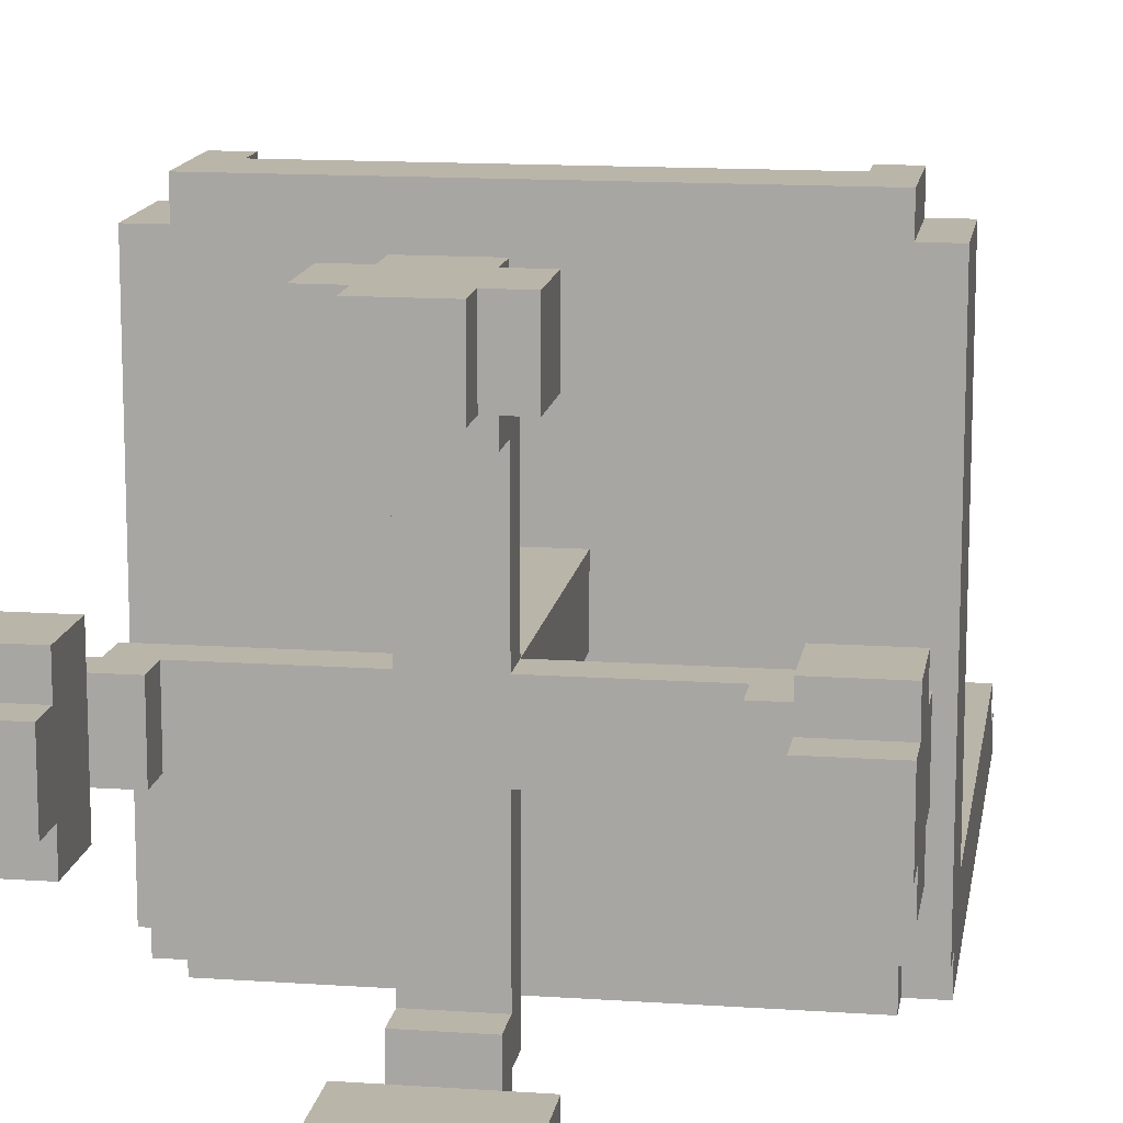
<metadata>
{"format":"obj","ext":"obj","renderer":"f3d","projection":"perspective","resolution":1024,"background":"white","views":[{"elev":13.7,"azim":8.8,"up":"+Z"}]}
</metadata>
<code>
o
v -0.8 -1.6 0.1
v -0.8 -1.6 -0.1
v -0.8 -1.5 0.2
v -0.8 -1.5 0.1
v -0.8 -1.5 -0.1
v -0.8 -1.5 -0.2
v -0.8 -1.3 0.2
v -0.8 -1.3 0.1
v -0.8 -1.3 -0.1
v -0.8 -1.3 -0.2
v -0.8 -1.2 0.1
v -0.8 -1.2 -0.1
v -0.8 -0.3 0.7
v -0.8 -0.3 -0.7
v -0.8 -0.2 -0.7
v -0.8 -0.2 -0.8
v -0.8 0 0.7
v -0.8 0 -0.6
v -0.8 1.4 -0.6
v -0.8 1.4 -0.7
v -0.8 1.5 -0.7
v -0.8 1.5 -0.8
v -0.7 -0.3 0.8
v -0.7 -0.3 0.7
v -0.7 -0.3 -0.7
v -0.7 -0.3 -0.8
v -0.7 -0.2 -0.7
v -0.7 -0.2 -0.8
v -0.7 0 0.8
v -0.7 0 0.7
v -0.7 1.4 -0.6
v -0.7 1.4 -0.7
v -0.7 1.5 -0.7
v -0.7 1.5 -0.8
v -0.7 1.6 -0.6
v -0.7 1.6 -0.8
v -0.6 -1.2 0.1
v -0.6 -1.2 -0.1
v -0.6 -1.1 0.1
v -0.6 -1.1 -0.1
v -0.5 1 -0.5
v -0.5 1 -0.6
v -0.5 1.4 -0.5
v -0.5 1.4 -0.6
v -0.2 -1.5 0.8
v -0.2 -1.5 0.6
v -0.2 -1.5 -0.6
v -0.2 -1.5 -0.8
v -0.2 -1.3 0.8
v -0.2 -1.3 0.6
v -0.2 -1.3 -0.6
v -0.2 -1.3 -0.8
v -0.1 -1.6 0.8
v -0.1 -1.6 0.6
v -0.1 -1.6 -0.6
v -0.1 -1.6 -0.8
v -0.1 -1.5 0.8
v -0.1 -1.5 0.6
v -0.1 -1.5 -0.6
v -0.1 -1.5 -0.8
v -0.1 -1.3 0.8
v -0.1 -1.3 0.6
v -0.1 -1.3 0.5
v -0.1 -1.3 -0.5
v -0.1 -1.3 -0.6
v -0.1 -1.3 -0.8
v -0.1 -1.2 0.8
v -0.1 -1.2 0.6
v -0.1 -1.2 0.5
v -0.1 -1.2 0.1
v -0.1 -1.2 -0.1
v -0.1 -1.2 -0.5
v -0.1 -1.2 -0.6
v -0.1 -1.2 -0.8
v -0.1 -1.1 0.6
v -0.1 -1.1 0.1
v -0.1 -1.1 -0.1
v -0.1 -1.1 -0.6
v -0.1 -0.3 0.1
v -0.1 -0.3 -0.1
v 0.4 -0.1 -0.4
v 0.4 -0.1 -0.5
v 0.4 0 -0.4
v 0.4 0 -0.5
v 0.5 -1.3 0.1
v 0.5 -1.3 -0.1
v 0.5 -1.2 0.1
v 0.5 -1.2 -0.1
v 0.6 -1.6 0.1
v 0.6 -1.6 -0.1
v 0.6 -1.5 0.2
v 0.6 -1.5 0.1
v 0.6 -1.5 -0.1
v 0.6 -1.5 -0.2
v 0.6 -1.3 0.2
v 0.6 -1.3 0.1
v 0.6 -1.3 -0.1
v 0.6 -1.3 -0.2
v 0.6 -0.1 0.8
v 0.6 -0.1 -0.4
v 0.6 0 0.8
v 0.6 0 -0.4
v -0.6 -1.6 0.1
v -0.6 -1.6 -0.1
v -0.6 -1.5 0.2
v -0.6 -1.5 0.1
v -0.6 -1.5 -0.1
v -0.6 -1.5 -0.2
v -0.6 -1.3 0.2
v -0.6 -1.3 0.1
v -0.6 -1.3 -0.1
v -0.6 -1.3 -0.2
v -0.6 -0.1 0.8
v -0.6 -0.1 -0.4
v -0.6 0 0.8
v -0.6 0 -0.4
v -0.5 -1.3 0.1
v -0.5 -1.3 -0.1
v -0.5 -1.2 0.1
v -0.5 -1.2 -0.1
v -0.4 -0.1 -0.4
v -0.4 -0.1 -0.5
v -0.4 0 -0.4
v -0.4 0 -0.5
v 0.1 -1.6 0.8
v 0.1 -1.6 0.6
v 0.1 -1.6 -0.6
v 0.1 -1.6 -0.8
v 0.1 -1.5 0.8
v 0.1 -1.5 0.6
v 0.1 -1.5 -0.6
v 0.1 -1.5 -0.8
v 0.1 -1.3 0.8
v 0.1 -1.3 0.6
v 0.1 -1.3 0.5
v 0.1 -1.3 -0.5
v 0.1 -1.3 -0.6
v 0.1 -1.3 -0.8
v 0.1 -1.2 0.8
v 0.1 -1.2 0.6
v 0.1 -1.2 0.5
v 0.1 -1.2 0.1
v 0.1 -1.2 -0.1
v 0.1 -1.2 -0.5
v 0.1 -1.2 -0.6
v 0.1 -1.2 -0.8
v 0.1 -1.1 0.6
v 0.1 -1.1 0.1
v 0.1 -1.1 -0.1
v 0.1 -1.1 -0.6
v 0.1 -0.3 0.1
v 0.1 -0.3 -0.1
v 0.2 -1.5 0.8
v 0.2 -1.5 0.6
v 0.2 -1.5 -0.6
v 0.2 -1.5 -0.8
v 0.2 -1.3 0.8
v 0.2 -1.3 0.6
v 0.2 -1.3 -0.6
v 0.2 -1.3 -0.8
v 0.5 1 -0.5
v 0.5 1 -0.6
v 0.5 1.4 -0.5
v 0.5 1.4 -0.6
v 0.6 -1.2 0.1
v 0.6 -1.2 -0.1
v 0.6 -1.1 0.1
v 0.6 -1.1 -0.1
v 0.7 -0.3 0.8
v 0.7 -0.3 0.7
v 0.7 -0.3 -0.7
v 0.7 -0.3 -0.8
v 0.7 -0.2 -0.7
v 0.7 -0.2 -0.8
v 0.7 0 0.8
v 0.7 0 0.7
v 0.7 1.4 -0.6
v 0.7 1.4 -0.7
v 0.7 1.5 -0.7
v 0.7 1.5 -0.8
v 0.7 1.6 -0.6
v 0.7 1.6 -0.8
v 0.8 -1.6 0.1
v 0.8 -1.6 -0.1
v 0.8 -1.5 0.2
v 0.8 -1.5 0.1
v 0.8 -1.5 -0.1
v 0.8 -1.5 -0.2
v 0.8 -1.3 0.2
v 0.8 -1.3 0.1
v 0.8 -1.3 -0.1
v 0.8 -1.3 -0.2
v 0.8 -1.2 0.1
v 0.8 -1.2 -0.1
v 0.8 -0.3 0.7
v 0.8 -0.3 -0.7
v 0.8 -0.2 -0.7
v 0.8 -0.2 -0.8
v 0.8 0 0.7
v 0.8 0 -0.6
v 0.8 1.4 -0.6
v 0.8 1.4 -0.7
v 0.8 1.5 -0.7
v 0.8 1.5 -0.8
v -0.7 -0.3 0.8
v -0.7 0 0.8
v -0.6 -0.1 0.8
v -0.6 0 0.8
v -0.2 -1.5 0.8
v -0.2 -1.3 0.8
v -0.1 -1.6 0.8
v -0.1 -1.5 0.8
v -0.1 -1.3 0.8
v -0.1 -1.2 0.8
v 0.1 -1.6 0.8
v 0.1 -1.5 0.8
v 0.1 -1.3 0.8
v 0.1 -1.2 0.8
v 0.2 -1.5 0.8
v 0.2 -1.3 0.8
v 0.6 -0.1 0.8
v 0.6 0 0.8
v 0.7 -0.3 0.8
v 0.7 0 0.8
v -0.8 -0.3 0.7
v -0.8 0 0.7
v -0.7 -0.3 0.7
v -0.7 0 0.7
v 0.7 -0.3 0.7
v 0.7 0 0.7
v 0.8 -0.3 0.7
v 0.8 0 0.7
v -0.1 -1.2 0.6
v -0.1 -1.1 0.6
v 0.1 -1.2 0.6
v 0.1 -1.1 0.6
v -0.8 -1.5 0.2
v -0.8 -1.3 0.2
v -0.6 -1.5 0.2
v -0.6 -1.3 0.2
v 0.6 -1.5 0.2
v 0.6 -1.3 0.2
v 0.8 -1.5 0.2
v 0.8 -1.3 0.2
v -0.8 -1.6 0.1
v -0.8 -1.5 0.1
v -0.8 -1.3 0.1
v -0.8 -1.2 0.1
v -0.6 -1.6 0.1
v -0.6 -1.5 0.1
v -0.6 -1.3 0.1
v -0.6 -1.2 0.1
v -0.6 -1.1 0.1
v -0.5 -1.3 0.1
v -0.5 -1.2 0.1
v -0.1 -1.2 0.1
v -0.1 -1.1 0.1
v -0.1 -0.3 0.1
v 0.1 -1.2 0.1
v 0.1 -1.1 0.1
v 0.1 -0.3 0.1
v 0.5 -1.3 0.1
v 0.5 -1.2 0.1
v 0.6 -1.6 0.1
v 0.6 -1.5 0.1
v 0.6 -1.3 0.1
v 0.6 -1.2 0.1
v 0.6 -1.1 0.1
v 0.8 -1.6 0.1
v 0.8 -1.5 0.1
v 0.8 -1.3 0.1
v 0.8 -1.2 0.1
v -0.6 -0.1 -0.4
v -0.6 0 -0.4
v -0.4 -0.1 -0.4
v -0.4 0 -0.4
v 0.4 -0.1 -0.4
v 0.4 0 -0.4
v 0.6 -0.1 -0.4
v 0.6 0 -0.4
v -0.5 1 -0.5
v -0.5 1.4 -0.5
v -0.4 -0.1 -0.5
v -0.4 0 -0.5
v -0.1 -1.3 -0.5
v -0.1 -1.2 -0.5
v 0.1 -1.3 -0.5
v 0.1 -1.2 -0.5
v 0.4 -0.1 -0.5
v 0.4 0 -0.5
v 0.5 1 -0.5
v 0.5 1.4 -0.5
v -0.8 0 -0.6
v -0.8 1.4 -0.6
v -0.7 1.4 -0.6
v -0.7 1.6 -0.6
v -0.5 1 -0.6
v -0.5 1.4 -0.6
v -0.2 -1.5 -0.6
v -0.2 -1.3 -0.6
v -0.1 -1.6 -0.6
v -0.1 -1.5 -0.6
v -0.1 -1.3 -0.6
v 0.1 -1.6 -0.6
v 0.1 -1.5 -0.6
v 0.1 -1.3 -0.6
v 0.2 -1.5 -0.6
v 0.2 -1.3 -0.6
v 0.5 1 -0.6
v 0.5 1.4 -0.6
v 0.7 1.4 -0.6
v 0.7 1.6 -0.6
v 0.8 0 -0.6
v 0.8 1.4 -0.6
v -0.8 1.4 -0.7
v -0.8 1.5 -0.7
v -0.7 1.4 -0.7
v -0.7 1.5 -0.7
v 0.7 1.4 -0.7
v 0.7 1.5 -0.7
v 0.8 1.4 -0.7
v 0.8 1.5 -0.7
v -0.2 -1.5 0.6
v -0.2 -1.3 0.6
v -0.1 -1.6 0.6
v -0.1 -1.5 0.6
v -0.1 -1.3 0.6
v 0.1 -1.6 0.6
v 0.1 -1.5 0.6
v 0.1 -1.3 0.6
v 0.2 -1.5 0.6
v 0.2 -1.3 0.6
v -0.1 -1.3 0.5
v -0.1 -1.2 0.5
v 0.1 -1.3 0.5
v 0.1 -1.2 0.5
v -0.8 -1.6 -0.1
v -0.8 -1.5 -0.1
v -0.8 -1.3 -0.1
v -0.8 -1.2 -0.1
v -0.6 -1.6 -0.1
v -0.6 -1.5 -0.1
v -0.6 -1.3 -0.1
v -0.6 -1.2 -0.1
v -0.6 -1.1 -0.1
v -0.5 -1.3 -0.1
v -0.5 -1.2 -0.1
v -0.1 -1.2 -0.1
v -0.1 -1.1 -0.1
v -0.1 -0.3 -0.1
v 0.1 -1.2 -0.1
v 0.1 -1.1 -0.1
v 0.1 -0.3 -0.1
v 0.5 -1.3 -0.1
v 0.5 -1.2 -0.1
v 0.6 -1.6 -0.1
v 0.6 -1.5 -0.1
v 0.6 -1.3 -0.1
v 0.6 -1.2 -0.1
v 0.6 -1.1 -0.1
v 0.8 -1.6 -0.1
v 0.8 -1.5 -0.1
v 0.8 -1.3 -0.1
v 0.8 -1.2 -0.1
v -0.8 -1.5 -0.2
v -0.8 -1.3 -0.2
v -0.6 -1.5 -0.2
v -0.6 -1.3 -0.2
v 0.6 -1.5 -0.2
v 0.6 -1.3 -0.2
v 0.8 -1.5 -0.2
v 0.8 -1.3 -0.2
v -0.1 -1.2 -0.6
v -0.1 -1.1 -0.6
v 0.1 -1.2 -0.6
v 0.1 -1.1 -0.6
v -0.8 -0.3 -0.7
v -0.8 -0.2 -0.7
v -0.7 -0.3 -0.7
v -0.7 -0.2 -0.7
v 0.7 -0.3 -0.7
v 0.7 -0.2 -0.7
v 0.8 -0.3 -0.7
v 0.8 -0.2 -0.7
v -0.8 -0.2 -0.8
v -0.8 1.5 -0.8
v -0.7 -0.3 -0.8
v -0.7 -0.2 -0.8
v -0.7 1.5 -0.8
v -0.7 1.6 -0.8
v -0.2 -1.5 -0.8
v -0.2 -1.3 -0.8
v -0.1 -1.6 -0.8
v -0.1 -1.5 -0.8
v -0.1 -1.3 -0.8
v -0.1 -1.2 -0.8
v 0.1 -1.6 -0.8
v 0.1 -1.5 -0.8
v 0.1 -1.3 -0.8
v 0.1 -1.2 -0.8
v 0.2 -1.5 -0.8
v 0.2 -1.3 -0.8
v 0.7 -0.3 -0.8
v 0.7 -0.2 -0.8
v 0.7 1.5 -0.8
v 0.7 1.6 -0.8
v 0.8 -0.2 -0.8
v 0.8 1.5 -0.8
v -0.1 -1.6 0.8
v 0.1 -1.6 0.8
v -0.1 -1.6 0.6
v 0.1 -1.6 0.6
v -0.8 -1.6 0.1
v -0.6 -1.6 0.1
v 0.6 -1.6 0.1
v 0.8 -1.6 0.1
v -0.8 -1.6 -0.1
v -0.6 -1.6 -0.1
v 0.6 -1.6 -0.1
v 0.8 -1.6 -0.1
v -0.1 -1.6 -0.6
v 0.1 -1.6 -0.6
v -0.1 -1.6 -0.8
v 0.1 -1.6 -0.8
v -0.2 -1.5 0.8
v -0.1 -1.5 0.8
v 0.1 -1.5 0.8
v 0.2 -1.5 0.8
v -0.2 -1.5 0.6
v -0.1 -1.5 0.6
v 0.1 -1.5 0.6
v 0.2 -1.5 0.6
v -0.8 -1.5 0.2
v -0.6 -1.5 0.2
v 0.6 -1.5 0.2
v 0.8 -1.5 0.2
v -0.8 -1.5 0.1
v -0.6 -1.5 0.1
v 0.6 -1.5 0.1
v 0.8 -1.5 0.1
v -0.8 -1.5 -0.1
v -0.6 -1.5 -0.1
v 0.6 -1.5 -0.1
v 0.8 -1.5 -0.1
v -0.8 -1.5 -0.2
v -0.6 -1.5 -0.2
v 0.6 -1.5 -0.2
v 0.8 -1.5 -0.2
v -0.2 -1.5 -0.6
v -0.1 -1.5 -0.6
v 0.1 -1.5 -0.6
v 0.2 -1.5 -0.6
v -0.2 -1.5 -0.8
v -0.1 -1.5 -0.8
v 0.1 -1.5 -0.8
v 0.2 -1.5 -0.8
v -0.1 -1.3 0.6
v 0.1 -1.3 0.6
v -0.1 -1.3 0.5
v 0.1 -1.3 0.5
v -0.6 -1.3 0.1
v -0.5 -1.3 0.1
v 0.5 -1.3 0.1
v 0.6 -1.3 0.1
v -0.6 -1.3 -0.1
v -0.5 -1.3 -0.1
v 0.5 -1.3 -0.1
v 0.6 -1.3 -0.1
v -0.1 -1.3 -0.5
v 0.1 -1.3 -0.5
v -0.1 -1.3 -0.6
v 0.1 -1.3 -0.6
v -0.1 -1.2 0.5
v 0.1 -1.2 0.5
v -0.5 -1.2 0.1
v -0.1 -1.2 0.1
v 0.1 -1.2 0.1
v 0.5 -1.2 0.1
v -0.5 -1.2 -0.1
v -0.1 -1.2 -0.1
v 0.1 -1.2 -0.1
v 0.5 -1.2 -0.1
v -0.1 -1.2 -0.5
v 0.1 -1.2 -0.5
v -0.7 -0.3 0.8
v 0.7 -0.3 0.8
v -0.8 -0.3 0.7
v -0.7 -0.3 0.7
v 0.7 -0.3 0.7
v 0.8 -0.3 0.7
v -0.1 -0.3 0.1
v 0.1 -0.3 0.1
v -0.1 -0.3 -0.1
v 0.1 -0.3 -0.1
v -0.8 -0.3 -0.7
v -0.7 -0.3 -0.7
v 0.7 -0.3 -0.7
v 0.8 -0.3 -0.7
v -0.7 -0.3 -0.8
v 0.7 -0.3 -0.8
v -0.8 -0.2 -0.7
v -0.7 -0.2 -0.7
v 0.7 -0.2 -0.7
v 0.8 -0.2 -0.7
v -0.8 -0.2 -0.8
v -0.7 -0.2 -0.8
v 0.7 -0.2 -0.8
v 0.8 -0.2 -0.8
v -0.5 1 -0.5
v 0.5 1 -0.5
v -0.5 1 -0.6
v 0.5 1 -0.6
v -0.2 -1.3 0.8
v -0.1 -1.3 0.8
v 0.1 -1.3 0.8
v 0.2 -1.3 0.8
v -0.2 -1.3 0.6
v -0.1 -1.3 0.6
v 0.1 -1.3 0.6
v 0.2 -1.3 0.6
v -0.8 -1.3 0.2
v -0.6 -1.3 0.2
v 0.6 -1.3 0.2
v 0.8 -1.3 0.2
v -0.8 -1.3 0.1
v -0.6 -1.3 0.1
v 0.6 -1.3 0.1
v 0.8 -1.3 0.1
v -0.8 -1.3 -0.1
v -0.6 -1.3 -0.1
v 0.6 -1.3 -0.1
v 0.8 -1.3 -0.1
v -0.8 -1.3 -0.2
v -0.6 -1.3 -0.2
v 0.6 -1.3 -0.2
v 0.8 -1.3 -0.2
v -0.2 -1.3 -0.6
v -0.1 -1.3 -0.6
v 0.1 -1.3 -0.6
v 0.2 -1.3 -0.6
v -0.2 -1.3 -0.8
v -0.1 -1.3 -0.8
v 0.1 -1.3 -0.8
v 0.2 -1.3 -0.8
v -0.1 -1.2 0.8
v 0.1 -1.2 0.8
v -0.1 -1.2 0.6
v 0.1 -1.2 0.6
v -0.8 -1.2 0.1
v -0.6 -1.2 0.1
v 0.6 -1.2 0.1
v 0.8 -1.2 0.1
v -0.8 -1.2 -0.1
v -0.6 -1.2 -0.1
v 0.6 -1.2 -0.1
v 0.8 -1.2 -0.1
v -0.1 -1.2 -0.6
v 0.1 -1.2 -0.6
v -0.1 -1.2 -0.8
v 0.1 -1.2 -0.8
v -0.1 -1.1 0.6
v 0.1 -1.1 0.6
v -0.6 -1.1 0.1
v -0.1 -1.1 0.1
v 0.1 -1.1 0.1
v 0.6 -1.1 0.1
v -0.6 -1.1 -0.1
v -0.1 -1.1 -0.1
v 0.1 -1.1 -0.1
v 0.6 -1.1 -0.1
v -0.1 -1.1 -0.6
v 0.1 -1.1 -0.6
v -0.6 -0.1 0.8
v 0.6 -0.1 0.8
v -0.6 -0.1 -0.4
v -0.4 -0.1 -0.4
v 0.4 -0.1 -0.4
v 0.6 -0.1 -0.4
v -0.4 -0.1 -0.5
v 0.4 -0.1 -0.5
v -0.7 0 0.8
v -0.6 0 0.8
v 0.6 0 0.8
v 0.7 0 0.8
v -0.8 0 0.7
v -0.7 0 0.7
v 0.7 0 0.7
v 0.8 0 0.7
v -0.6 0 -0.4
v -0.4 0 -0.4
v 0.4 0 -0.4
v 0.6 0 -0.4
v -0.4 0 -0.5
v 0.4 0 -0.5
v -0.8 0 -0.6
v 0.8 0 -0.6
v -0.5 1.4 -0.5
v 0.5 1.4 -0.5
v -0.8 1.4 -0.6
v -0.7 1.4 -0.6
v -0.5 1.4 -0.6
v 0.5 1.4 -0.6
v 0.7 1.4 -0.6
v 0.8 1.4 -0.6
v -0.8 1.4 -0.7
v -0.7 1.4 -0.7
v 0.7 1.4 -0.7
v 0.8 1.4 -0.7
v -0.8 1.5 -0.7
v -0.7 1.5 -0.7
v 0.7 1.5 -0.7
v 0.8 1.5 -0.7
v -0.8 1.5 -0.8
v -0.7 1.5 -0.8
v 0.7 1.5 -0.8
v 0.8 1.5 -0.8
v -0.7 1.6 -0.6
v 0.7 1.6 -0.6
v -0.7 1.6 -0.8
v 0.7 1.6 -0.8
f 4 2 1
f 5 2 4
f 7 4 3
f 7 6 5
f 7 5 4
f 8 6 7
f 9 6 8
f 10 6 9
f 11 9 8
f 12 9 11
f 15 14 13
f 17 15 13
f 17 16 15
f 18 16 17
f 19 16 18
f 20 16 19
f 21 16 20
f 22 16 21
f 27 26 25
f 28 26 27
f 29 24 23
f 30 24 29
f 33 32 31
f 35 33 31
f 35 34 33
f 36 34 35
f 39 38 37
f 40 38 39
f 43 42 41
f 44 42 43
f 49 46 45
f 50 46 49
f 51 48 47
f 52 48 51
f 57 54 53
f 58 54 57
f 59 56 55
f 60 56 59
f 67 62 61
f 68 63 62
f 68 62 67
f 69 63 68
f 72 65 64
f 73 66 65
f 73 65 72
f 74 66 73
f 75 70 69
f 75 69 68
f 76 70 75
f 77 72 71
f 77 73 72
f 78 73 77
f 79 77 76
f 80 77 79
f 83 82 81
f 84 82 83
f 87 86 85
f 88 86 87
f 92 90 89
f 93 90 92
f 95 92 91
f 95 94 93
f 95 93 92
f 96 94 95
f 97 94 96
f 98 94 97
f 101 100 99
f 102 100 101
f 103 104 106
f 106 104 107
f 105 106 109
f 107 108 109
f 106 107 109
f 109 108 110
f 110 108 111
f 111 108 112
f 113 114 115
f 115 114 116
f 117 118 119
f 119 118 120
f 121 122 123
f 123 122 124
f 125 126 129
f 129 126 130
f 127 128 131
f 131 128 132
f 133 134 139
f 134 135 140
f 139 134 140
f 140 135 141
f 136 137 144
f 137 138 145
f 144 137 145
f 145 138 146
f 141 142 147
f 140 141 147
f 147 142 148
f 143 144 149
f 144 145 149
f 149 145 150
f 148 149 151
f 151 149 152
f 153 154 157
f 157 154 158
f 155 156 159
f 159 156 160
f 161 162 163
f 163 162 164
f 165 166 167
f 167 166 168
f 171 172 173
f 173 172 174
f 169 170 175
f 175 170 176
f 177 178 179
f 177 179 181
f 179 180 181
f 181 180 182
f 183 184 186
f 186 184 187
f 185 186 189
f 187 188 189
f 186 187 189
f 189 188 190
f 190 188 191
f 191 188 192
f 190 191 193
f 193 191 194
f 195 196 197
f 195 197 199
f 197 198 199
f 199 198 200
f 200 198 201
f 201 198 202
f 202 198 203
f 203 198 204
f 207 206 205
f 208 206 207
f 212 210 209
f 213 210 212
f 215 212 211
f 215 214 213
f 215 213 212
f 216 214 215
f 217 214 216
f 218 214 217
f 219 217 216
f 220 217 219
f 221 207 205
f 223 221 205
f 223 222 221
f 224 222 223
f 227 226 225
f 228 226 227
f 231 230 229
f 232 230 231
f 235 234 233
f 236 234 235
f 239 238 237
f 240 238 239
f 243 242 241
f 244 242 243
f 249 246 245
f 250 246 249
f 251 248 247
f 252 248 251
f 254 253 252
f 254 252 251
f 255 253 254
f 256 253 255
f 257 253 256
f 260 258 257
f 261 258 260
f 263 260 259
f 266 263 262
f 267 260 263
f 267 263 266
f 268 260 267
f 269 265 264
f 270 265 269
f 271 267 266
f 272 267 271
f 275 274 273
f 276 274 275
f 279 278 277
f 280 278 279
f 287 286 285
f 288 286 287
f 289 284 283
f 290 284 289
f 291 282 281
f 292 282 291
f 295 294 293
f 297 295 293
f 297 296 295
f 298 296 297
f 302 300 299
f 303 300 302
f 304 302 301
f 304 303 302
f 305 303 304
f 306 303 305
f 307 306 305
f 308 306 307
f 309 297 293
f 310 296 298
f 311 296 310
f 311 310 309
f 312 296 311
f 313 309 293
f 313 311 309
f 314 311 313
f 317 316 315
f 318 316 317
f 321 320 319
f 322 320 321
f 323 324 326
f 326 324 327
f 325 326 328
f 326 327 328
f 328 327 329
f 329 327 330
f 329 330 331
f 331 330 332
f 333 334 335
f 335 334 336
f 337 338 341
f 341 338 342
f 339 340 343
f 343 340 344
f 344 345 346
f 343 344 346
f 346 345 347
f 347 345 348
f 348 345 349
f 349 350 352
f 352 350 353
f 351 352 355
f 354 355 358
f 355 352 359
f 358 355 359
f 359 352 360
f 356 357 361
f 361 357 362
f 358 359 363
f 363 359 364
f 365 366 367
f 367 366 368
f 369 370 371
f 371 370 372
f 373 374 375
f 375 374 376
f 377 378 379
f 379 378 380
f 381 382 383
f 383 382 384
f 385 386 388
f 388 386 389
f 391 392 394
f 394 392 395
f 393 394 397
f 395 396 397
f 394 395 397
f 397 396 398
f 398 396 399
f 399 396 400
f 398 399 401
f 401 399 402
f 387 388 403
f 388 389 403
f 389 390 403
f 403 390 404
f 404 390 405
f 405 390 406
f 404 405 407
f 407 405 408
f 411 410 409
f 412 410 411
f 417 414 413
f 418 414 417
f 419 416 415
f 420 416 419
f 423 422 421
f 424 422 423
f 429 426 425
f 430 426 429
f 431 428 427
f 432 428 431
f 437 434 433
f 438 434 437
f 439 436 435
f 440 436 439
f 445 442 441
f 446 442 445
f 447 444 443
f 448 444 447
f 453 450 449
f 454 450 453
f 455 452 451
f 456 452 455
f 459 458 457
f 460 458 459
f 465 462 461
f 466 462 465
f 467 464 463
f 468 464 467
f 471 470 469
f 472 470 471
f 476 474 473
f 477 474 476
f 479 476 475
f 479 478 477
f 479 477 476
f 480 478 479
f 481 478 480
f 482 478 481
f 483 481 480
f 484 481 483
f 488 486 485
f 489 486 488
f 491 488 487
f 491 490 489
f 491 489 488
f 492 490 491
f 493 491 487
f 494 490 492
f 495 493 487
f 495 494 493
f 496 494 495
f 497 490 494
f 497 494 496
f 498 490 497
f 499 497 496
f 500 497 499
f 505 502 501
f 506 502 505
f 507 504 503
f 508 504 507
f 511 510 509
f 512 510 511
f 513 514 517
f 517 514 518
f 515 516 519
f 519 516 520
f 521 522 525
f 525 522 526
f 523 524 527
f 527 524 528
f 529 530 533
f 533 530 534
f 531 532 535
f 535 532 536
f 537 538 541
f 541 538 542
f 539 540 543
f 543 540 544
f 545 546 547
f 547 546 548
f 549 550 553
f 553 550 554
f 551 552 555
f 555 552 556
f 557 558 559
f 559 558 560
f 561 562 564
f 564 562 565
f 563 564 567
f 567 564 568
f 565 566 569
f 569 566 570
f 568 569 571
f 571 569 572
f 573 574 575
f 575 574 576
f 576 574 577
f 577 574 578
f 576 577 579
f 579 577 580
f 581 582 586
f 583 584 587
f 585 586 589
f 586 582 589
f 587 588 592
f 583 587 592
f 589 590 593
f 591 592 594
f 589 593 595
f 593 594 595
f 585 589 595
f 594 592 596
f 595 594 596
f 592 588 596
f 597 598 601
f 601 598 602
f 599 600 605
f 605 600 606
f 603 604 607
f 607 604 608
f 609 610 613
f 613 610 614
f 611 612 615
f 615 612 616
f 617 618 619
f 619 618 620

</code>
